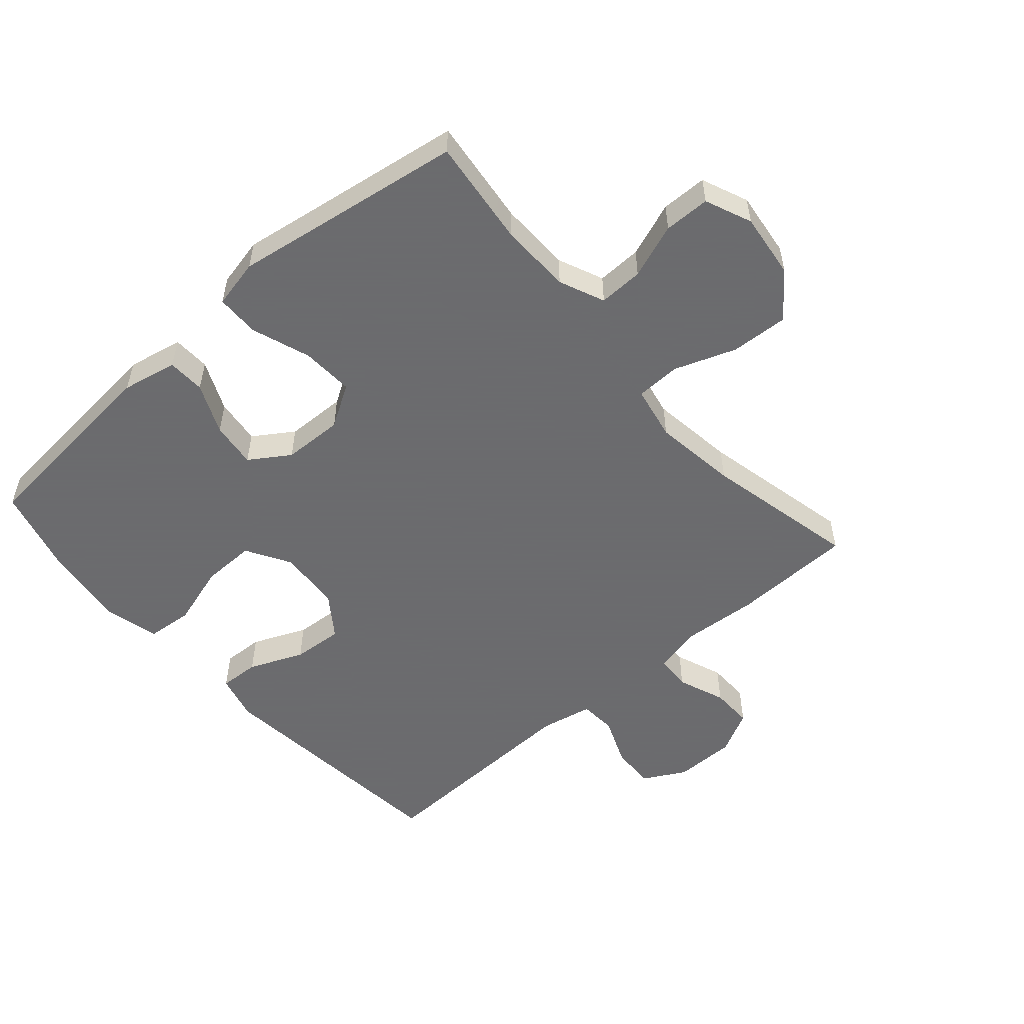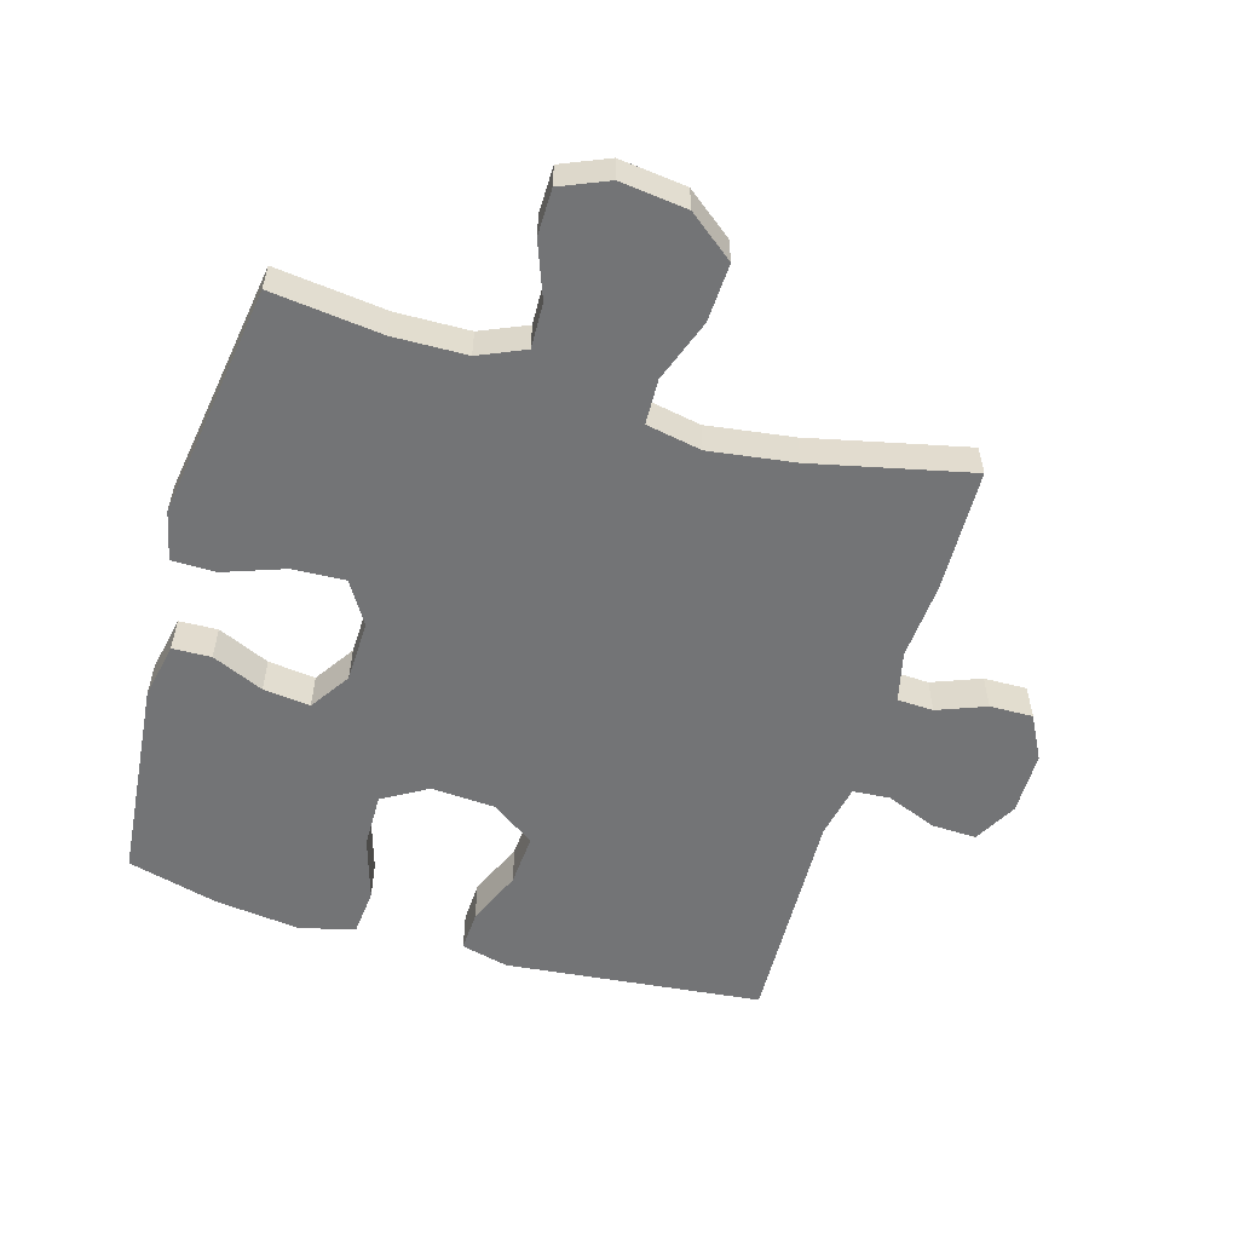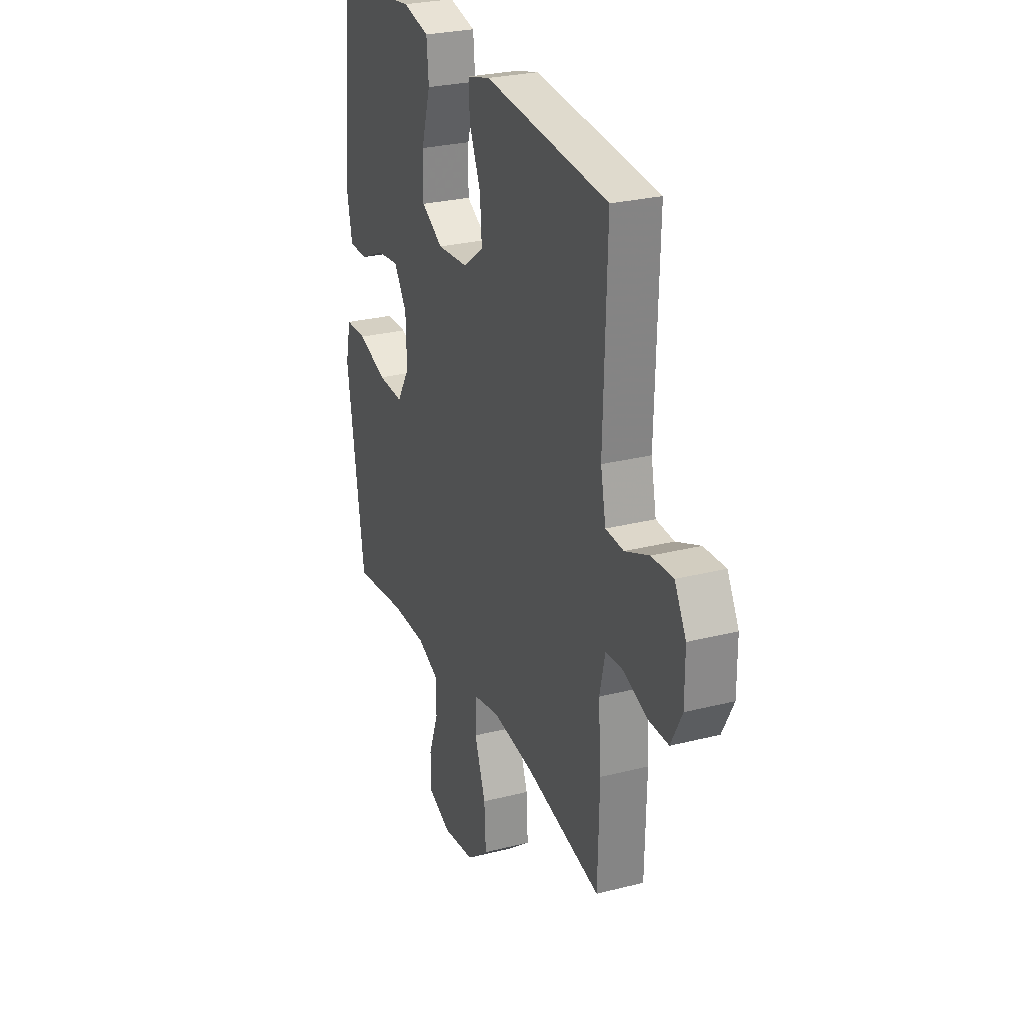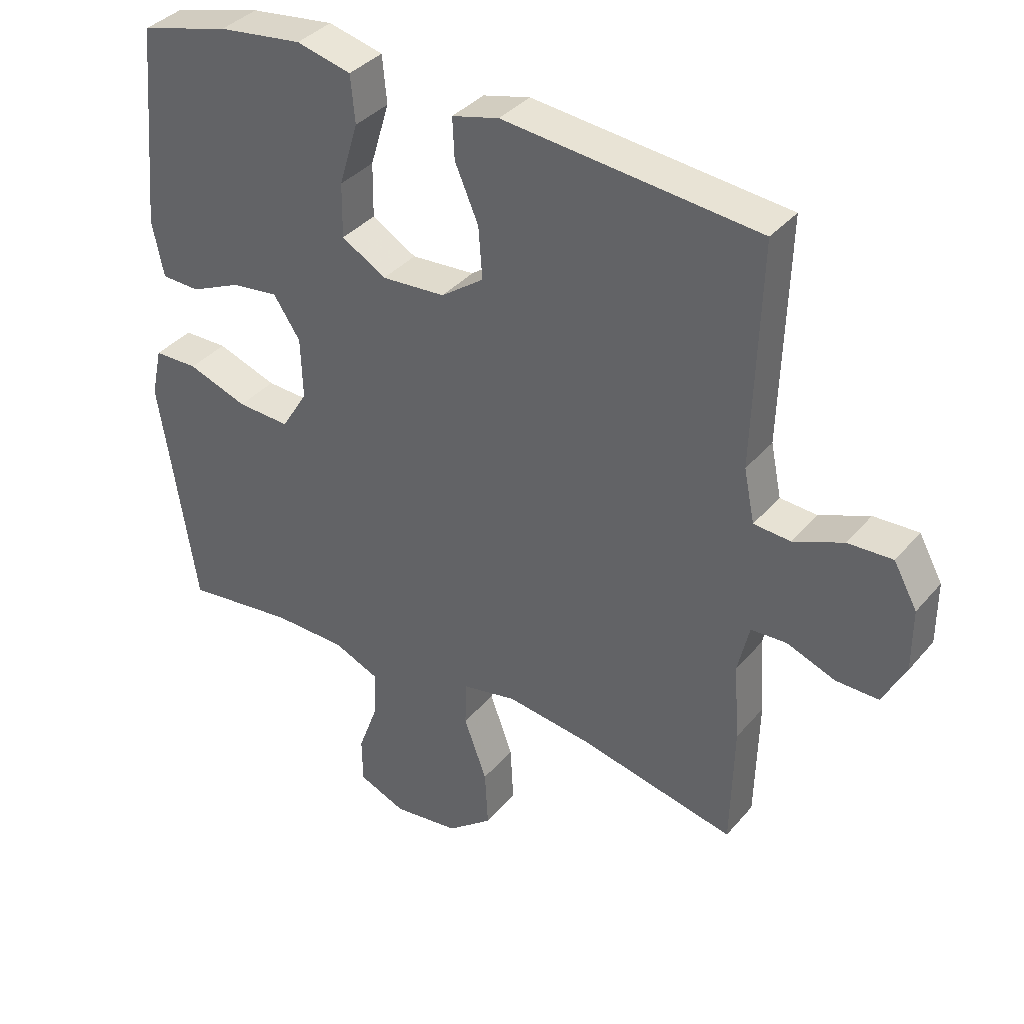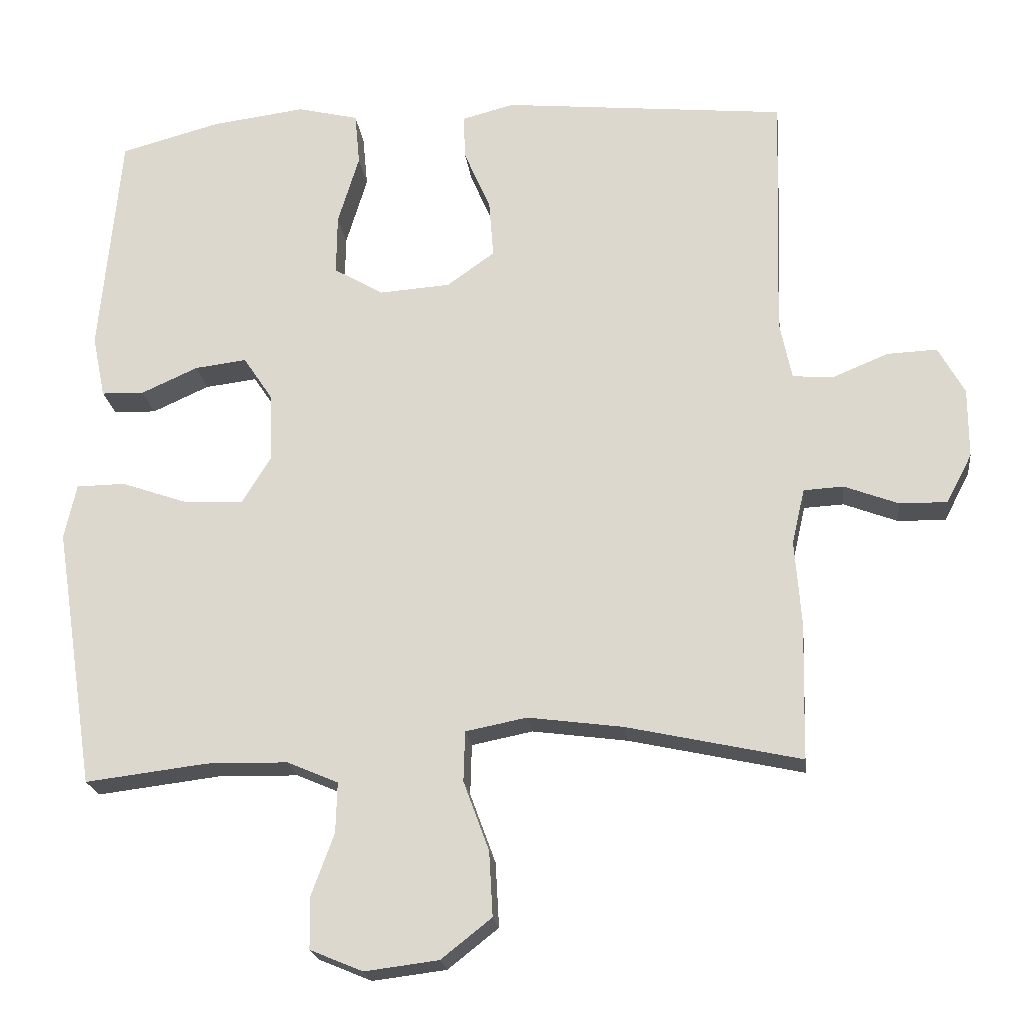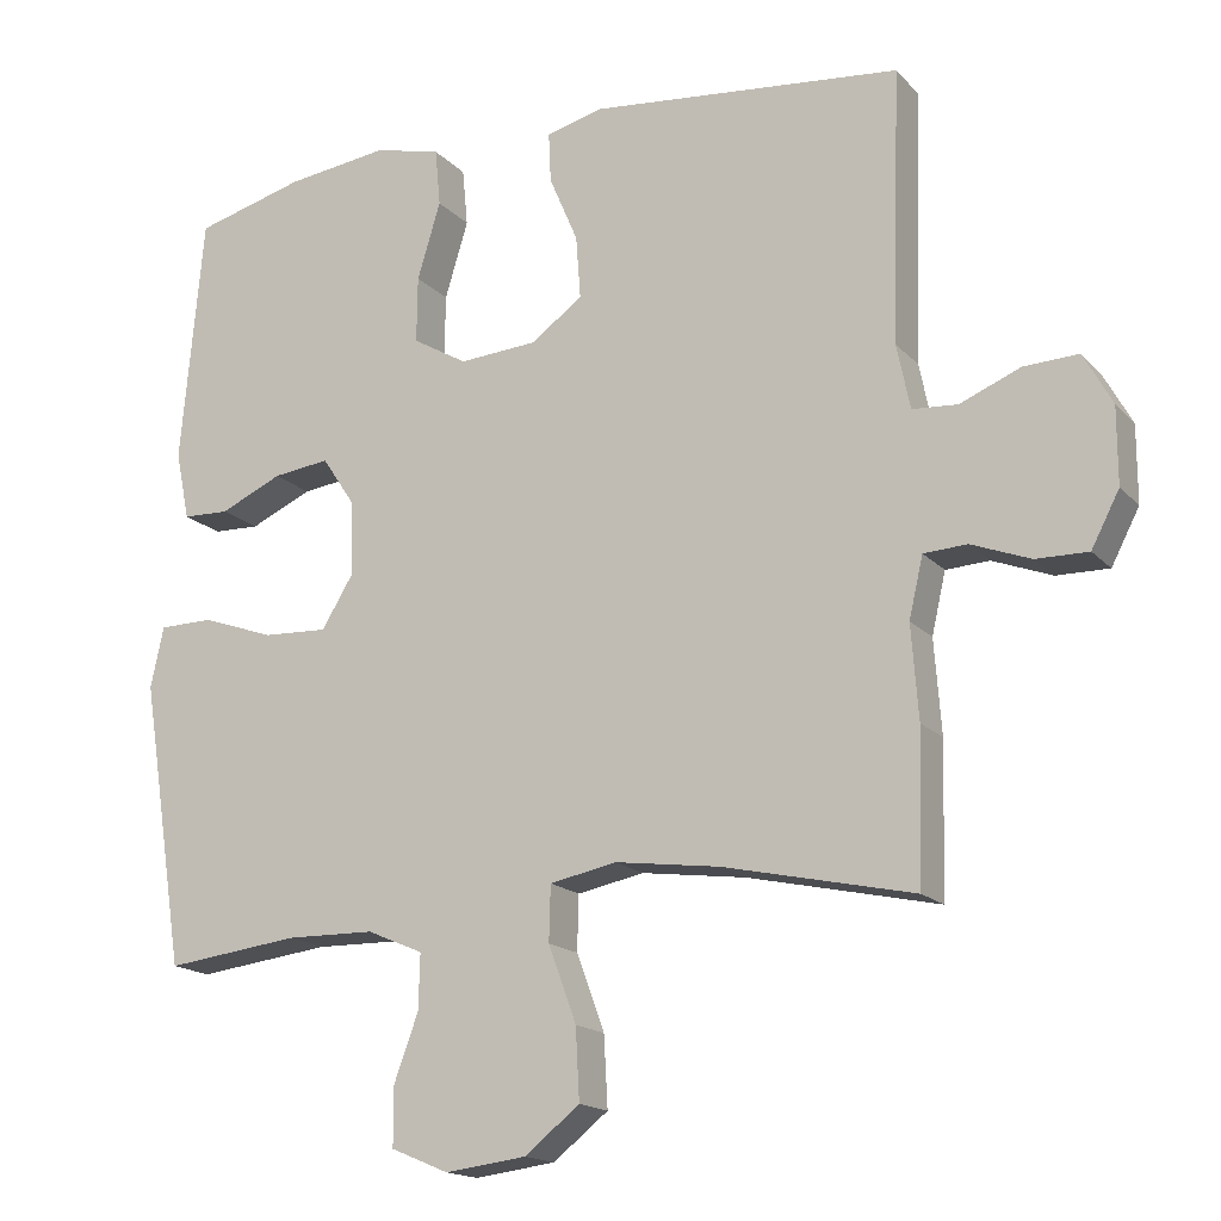
<metadata>
{"format":"obj","ext":"obj","renderer":"f3d","projection":"perspective","resolution":1024,"background":"white","views":[{"elev":-53.5,"azim":131.2,"up":"+Y"},{"elev":-56.1,"azim":163.9,"up":"+Y"},{"elev":26.9,"azim":-111.6,"up":"+Z"},{"elev":36.7,"azim":-145.2,"up":"+Z"},{"elev":-21.0,"azim":-173.2,"up":"+Z"},{"elev":-16.6,"azim":-152.4,"up":"+Z"}]}
</metadata>
<code>
v -0.5 0.07 -0.5
v -0.505 0.07 -0.307
v -0.496 0.07 -0.187
v -0.514 0.07 -0.109
v -0.57 0.07 -0.106
v -0.646 0.07 -0.135
v -0.713 0.07 -0.136
v -0.749 0.07 -0.067
v -0.749 0.07 0.031
v -0.712 0.07 0.098
v -0.642 0.07 0.095
v -0.564 0.07 0.063
v -0.506 0.07 0.067
v -0.489 0.07 0.15
v -0.5 0.07 0.5
v -0.22 0.07 0.528
v -0.1 0.07 0.54
v -0.026 0.07 0.521
v -0.029 0.07 0.457
v -0.066 0.07 0.371
v -0.072 0.07 0.29
v -0.005 0.07 0.242
v 0.095 0.07 0.235
v 0.165 0.07 0.276
v 0.164 0.07 0.361
v 0.134 0.07 0.46
v 0.141 0.07 0.534
v 0.227 0.07 0.555
v 0.359 0.07 0.538
v 0.5 0.07 0.5
v 0.529 0.07 0.181
v 0.511 0.07 0.093
v 0.451 0.07 0.091
v 0.371 0.07 0.127
v 0.298 0.07 0.136
v 0.256 0.07 0.073
v 0.253 0.07 -0.023
v 0.294 0.07 -0.09
v 0.377 0.07 -0.086
v 0.471 0.07 -0.053
v 0.54 0.07 -0.054
v 0.557 0.07 -0.132
v 0.538 0.07 -0.253
v 0.5 0.07 -0.5
v 0.328 0.07 -0.479
v 0.214 0.07 -0.481
v 0.142 0.07 -0.512
v 0.144 0.07 -0.583
v 0.176 0.07 -0.67
v 0.175 0.07 -0.743
v 0.101 0.07 -0.774
v -0.003 0.07 -0.761
v -0.074 0.07 -0.705
v -0.069 0.07 -0.614
v -0.033 0.07 -0.516
v -0.035 0.07 -0.445
v -0.121 0.07 -0.428
v -0.255 0.07 -0.446
v -0.5 0 -0.5
v -0.505 0 -0.307
v -0.496 0 -0.187
v -0.514 0 -0.109
v -0.57 0 -0.106
v -0.646 0 -0.135
v -0.713 0 -0.136
v -0.749 0 -0.067
v -0.749 0 0.031
v -0.712 0 0.098
v -0.642 0 0.095
v -0.564 0 0.063
v -0.506 0 0.067
v -0.489 0 0.15
v -0.5 0 0.5
v -0.22 0 0.528
v -0.1 0 0.54
v -0.026 0 0.521
v -0.029 0 0.457
v -0.066 0 0.371
v -0.072 0 0.29
v -0.005 0 0.242
v 0.095 0 0.235
v 0.165 0 0.276
v 0.164 0 0.361
v 0.134 0 0.46
v 0.141 0 0.534
v 0.227 0 0.555
v 0.359 0 0.538
v 0.5 0 0.5
v 0.529 0 0.181
v 0.511 0 0.093
v 0.451 0 0.091
v 0.371 0 0.127
v 0.298 0 0.136
v 0.256 0 0.073
v 0.253 0 -0.023
v 0.294 0 -0.09
v 0.377 0 -0.086
v 0.471 0 -0.053
v 0.54 0 -0.054
v 0.557 0 -0.132
v 0.538 0 -0.253
v 0.5 0 -0.5
v 0.328 0 -0.479
v 0.214 0 -0.481
v 0.142 0 -0.512
v 0.144 0 -0.583
v 0.176 0 -0.67
v 0.175 0 -0.743
v 0.101 0 -0.774
v -0.003 0 -0.761
v -0.074 0 -0.705
v -0.069 0 -0.614
v -0.033 0 -0.516
v -0.035 0 -0.445
v -0.121 0 -0.428
v -0.255 0 -0.446
f 52 53 54 55
f 52 55 56
f 51 52 56
f 48 49 50 51
f 47 48 51 56
f 46 47 56
f 45 46 56 57
f 43 44 45
f 42 43 45 57
f 39 40 41 42
f 38 39 42 57
f 31 32 33 34
f 31 34 35
f 30 31 35
f 29 30 35 36
f 25 26 27 28
f 24 25 28 29
f 17 18 19 20
f 16 17 20 21
f 14 15 16 21
f 13 14 21 22
f 9 10 11 12
f 9 12 13
f 8 9 13
f 5 6 7 8
f 4 5 8 13
f 3 4 13 22
f 58 1 2 3
f 37 38 57 58
f 36 37 58 3
f 24 29 36
f 23 24 36 3
f 3 22 23
f 113 112 111 110
f 114 113 110
f 114 110 109
f 109 108 107 106
f 114 109 106 105
f 114 105 104
f 115 114 104 103
f 103 102 101
f 115 103 101 100
f 100 99 98 97
f 115 100 97 96
f 92 91 90 89
f 93 92 89
f 93 89 88
f 94 93 88 87
f 86 85 84 83
f 87 86 83 82
f 78 77 76 75
f 79 78 75 74
f 79 74 73 72
f 80 79 72 71
f 70 69 68 67
f 71 70 67
f 71 67 66
f 66 65 64 63
f 71 66 63 62
f 80 71 62 61
f 61 60 59 116
f 116 115 96 95
f 61 116 95 94
f 94 87 82
f 61 94 82 81
f 81 80 61
f 1 59 60 2
f 2 60 61 3
f 3 61 62 4
f 4 62 63 5
f 5 63 64 6
f 6 64 65 7
f 7 65 66 8
f 8 66 67 9
f 9 67 68 10
f 10 68 69 11
f 11 69 70 12
f 12 70 71 13
f 13 71 72 14
f 14 72 73 15
f 15 73 74 16
f 16 74 75 17
f 17 75 76 18
f 18 76 77 19
f 19 77 78 20
f 20 78 79 21
f 21 79 80 22
f 22 80 81 23
f 23 81 82 24
f 24 82 83 25
f 25 83 84 26
f 26 84 85 27
f 27 85 86 28
f 28 86 87 29
f 29 87 88 30
f 30 88 89 31
f 31 89 90 32
f 32 90 91 33
f 33 91 92 34
f 34 92 93 35
f 35 93 94 36
f 36 94 95 37
f 37 95 96 38
f 38 96 97 39
f 39 97 98 40
f 40 98 99 41
f 41 99 100 42
f 42 100 101 43
f 43 101 102 44
f 44 102 103 45
f 45 103 104 46
f 46 104 105 47
f 47 105 106 48
f 48 106 107 49
f 49 107 108 50
f 50 108 109 51
f 51 109 110 52
f 52 110 111 53
f 53 111 112 54
f 54 112 113 55
f 55 113 114 56
f 56 114 115 57
f 57 115 116 58
f 58 116 59 1

</code>
